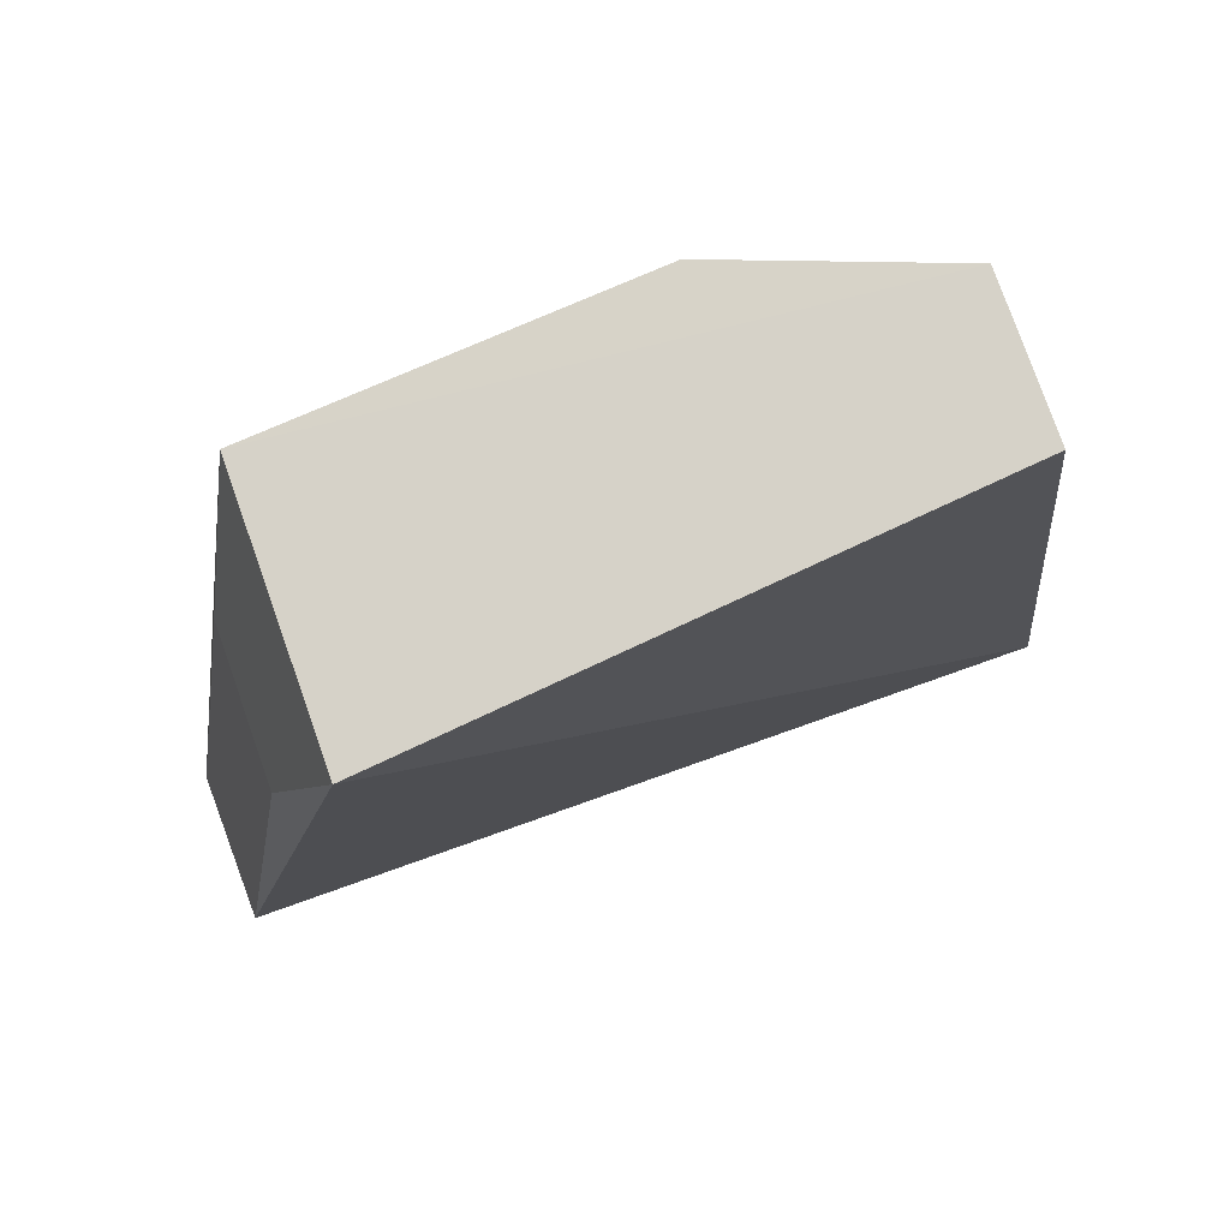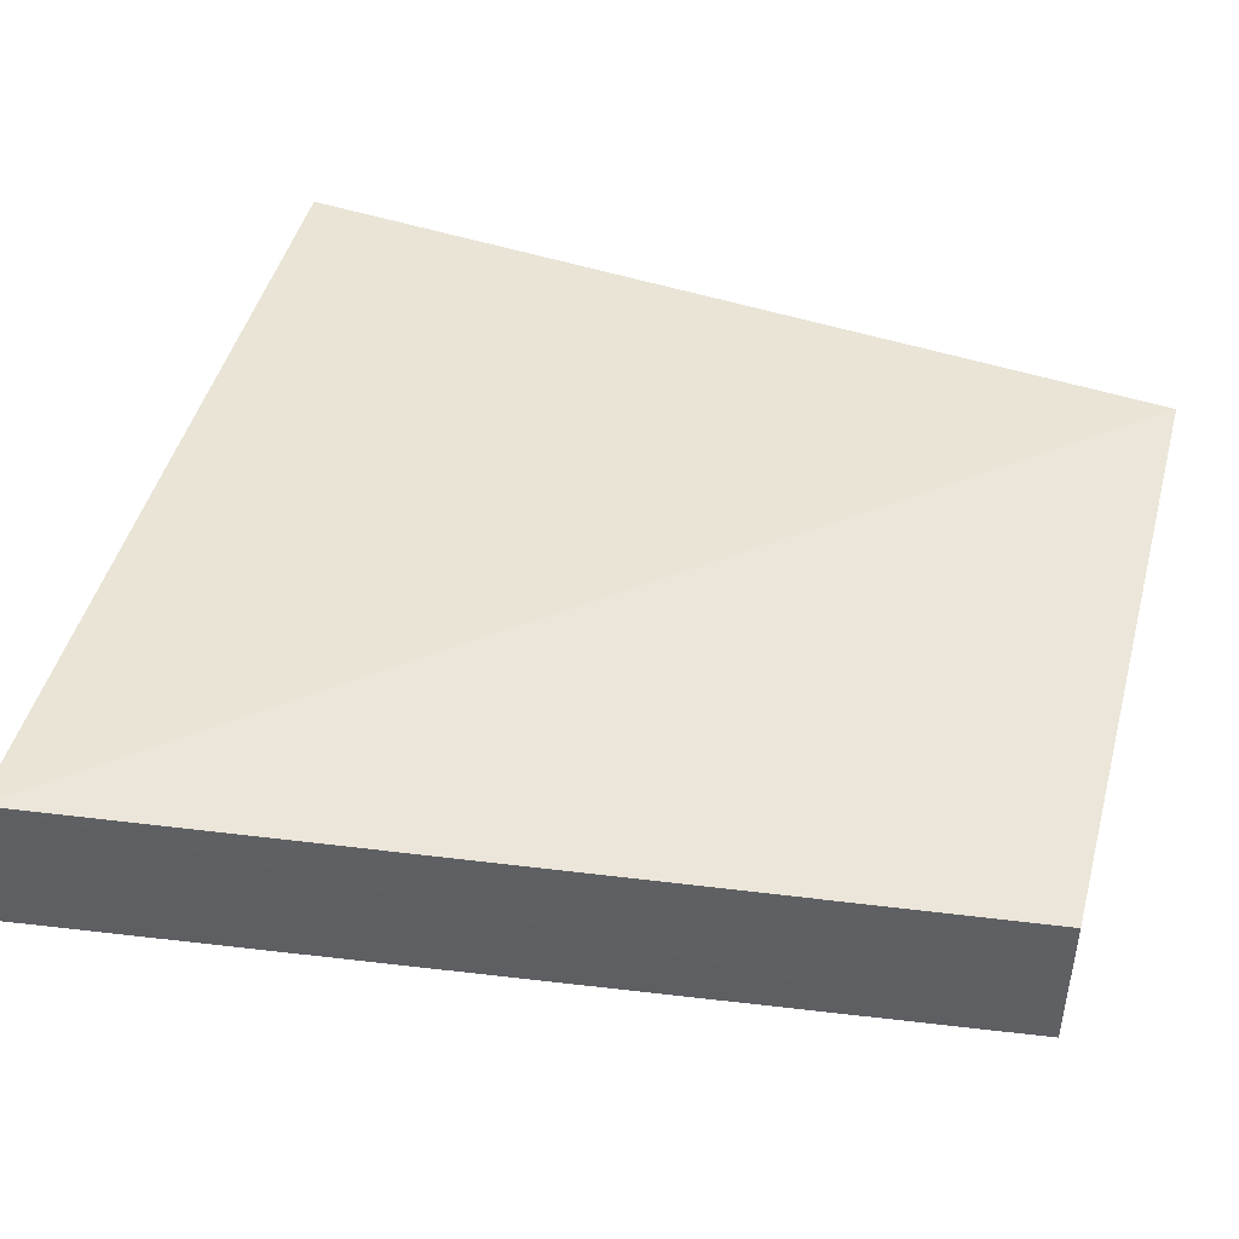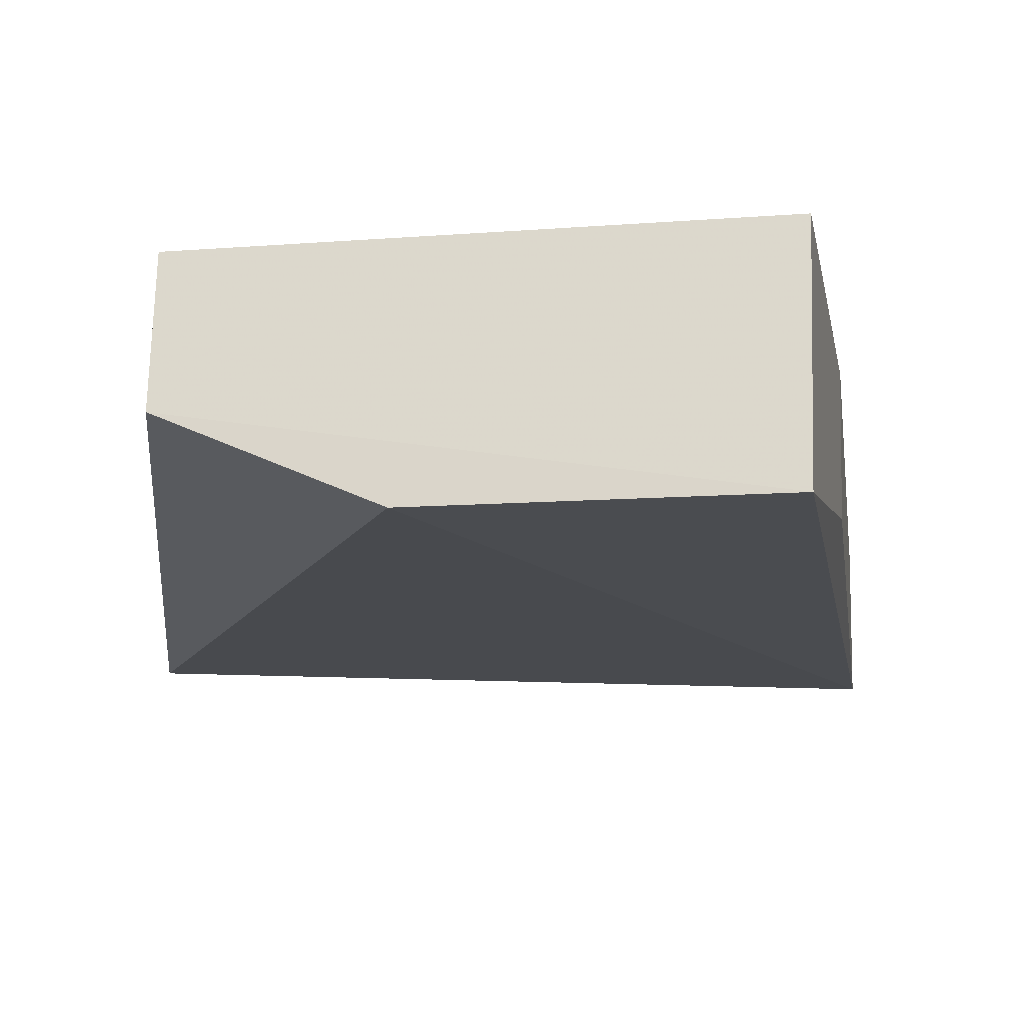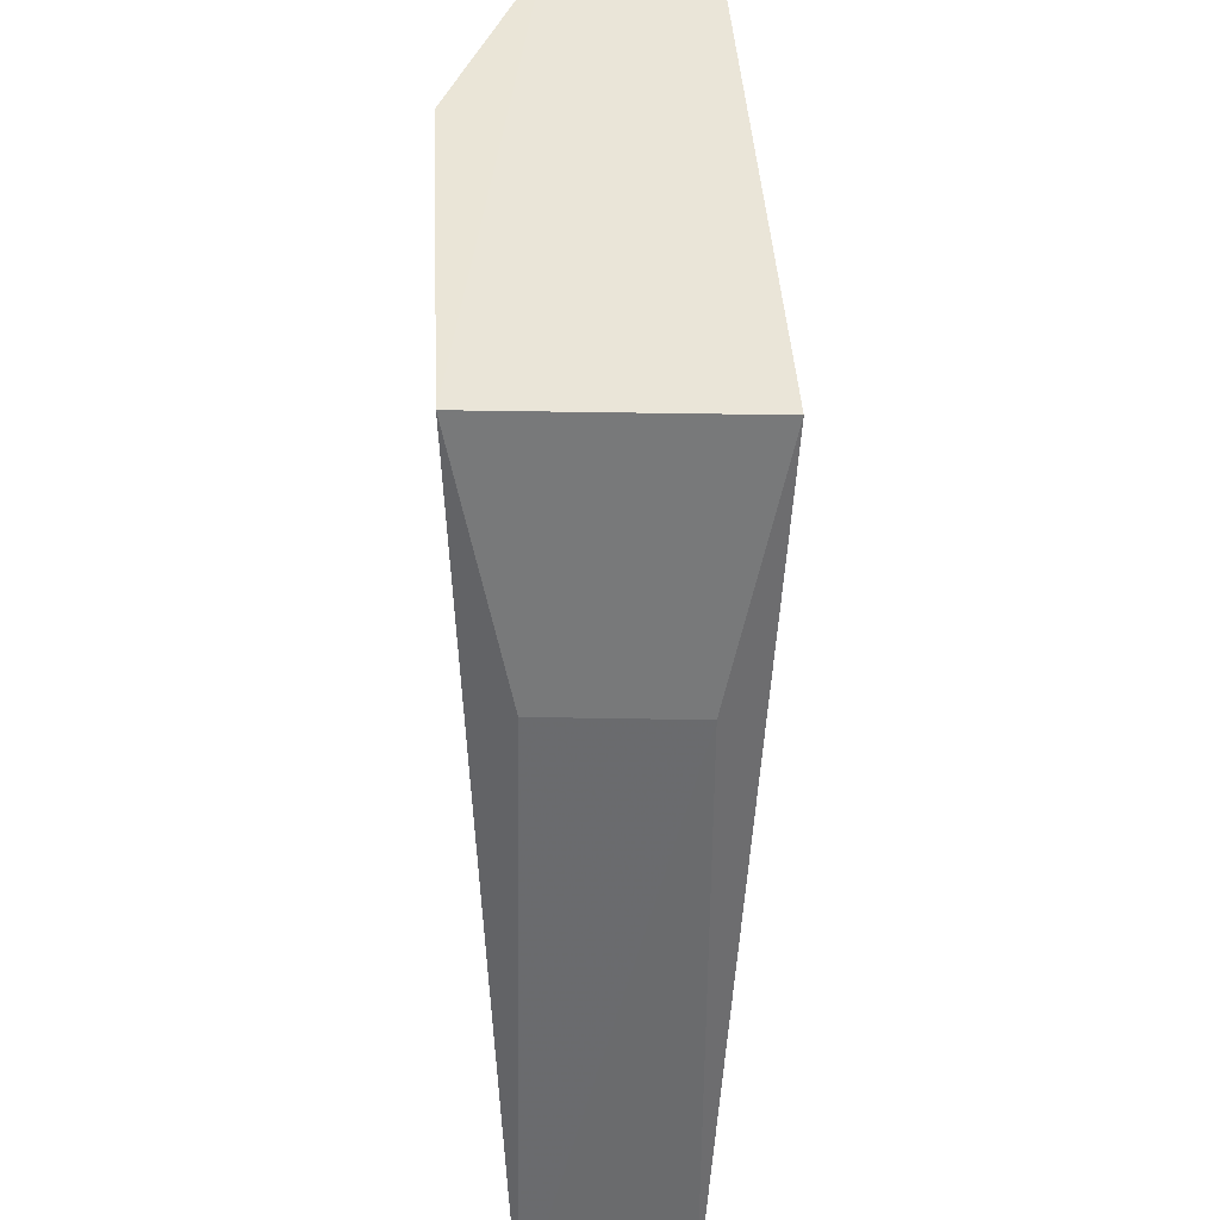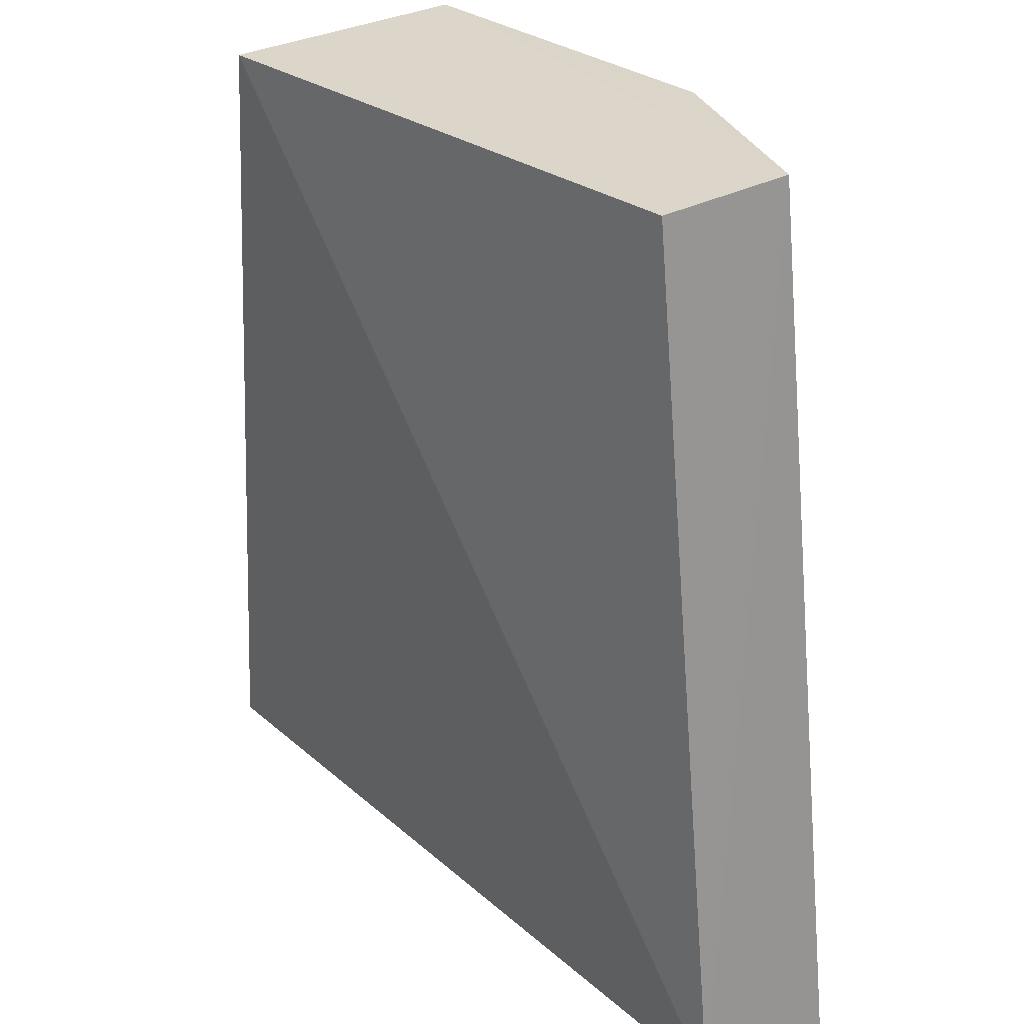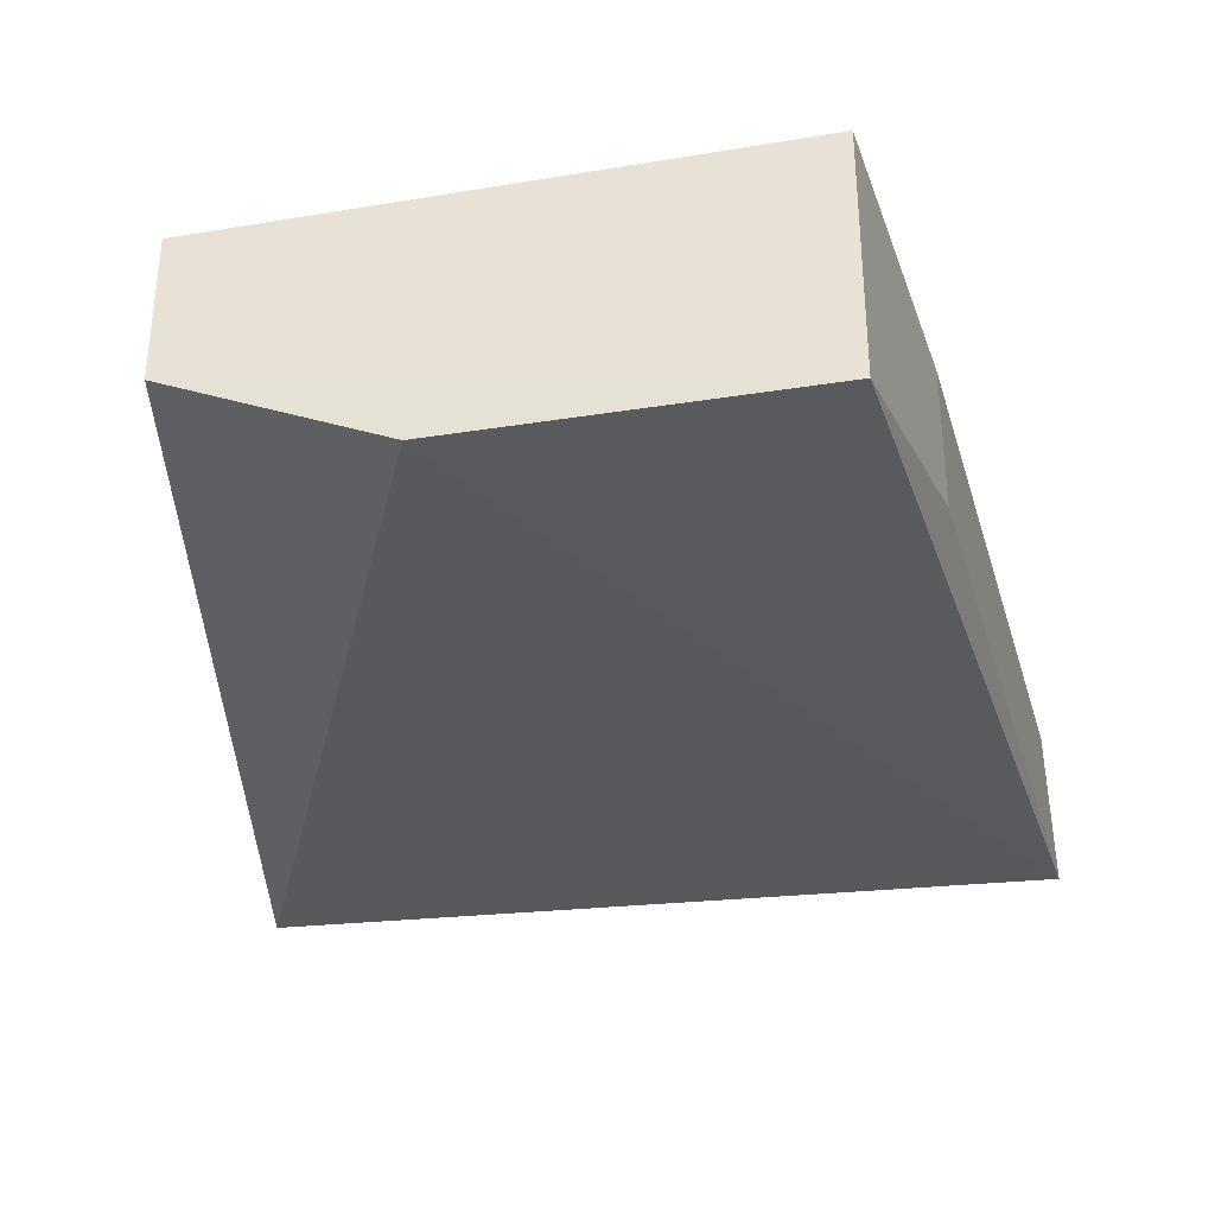
<metadata>
{"format":"obj","ext":"obj","renderer":"f3d","projection":"perspective","resolution":1024,"background":"white","views":[{"elev":77.9,"azim":-19.5,"up":"+Y"},{"elev":46.2,"azim":105.0,"up":"+Z"},{"elev":72.8,"azim":-178.3,"up":"+Y"},{"elev":45.3,"azim":-88.8,"up":"+Y"},{"elev":30.0,"azim":51.5,"up":"+Y"},{"elev":-33.8,"azim":-172.8,"up":"+Z"}]}
</metadata>
<code>
v 0.02903 -0.1453 0.01896
v 0.0289 -0.147 0.007561
v 0.02151 -0.08319 0.008684
v -0.01822 -0.08329 0.02282
v -0.02941 -0.1472 0.007947
v 0.02151 -0.08319 0.01903
v -0.02908 -0.1456 0.01895
v 0.006843 -0.08333 0.003194
v -0.0223 -0.1009 0.01904
v -0.01822 -0.08329 0.0049
v -0.0223 -0.1009 0.008681
f 1 2 3
f 5 2 1
f 6 1 3
f 6 4 1
f 7 5 1
f 7 1 4
f 8 3 2
f 8 2 5
f 9 7 4
f 9 5 7
f 10 3 8
f 10 6 3
f 10 4 6
f 10 9 4
f 10 8 5
f 11 10 5
f 11 5 9
f 11 9 10

</code>
